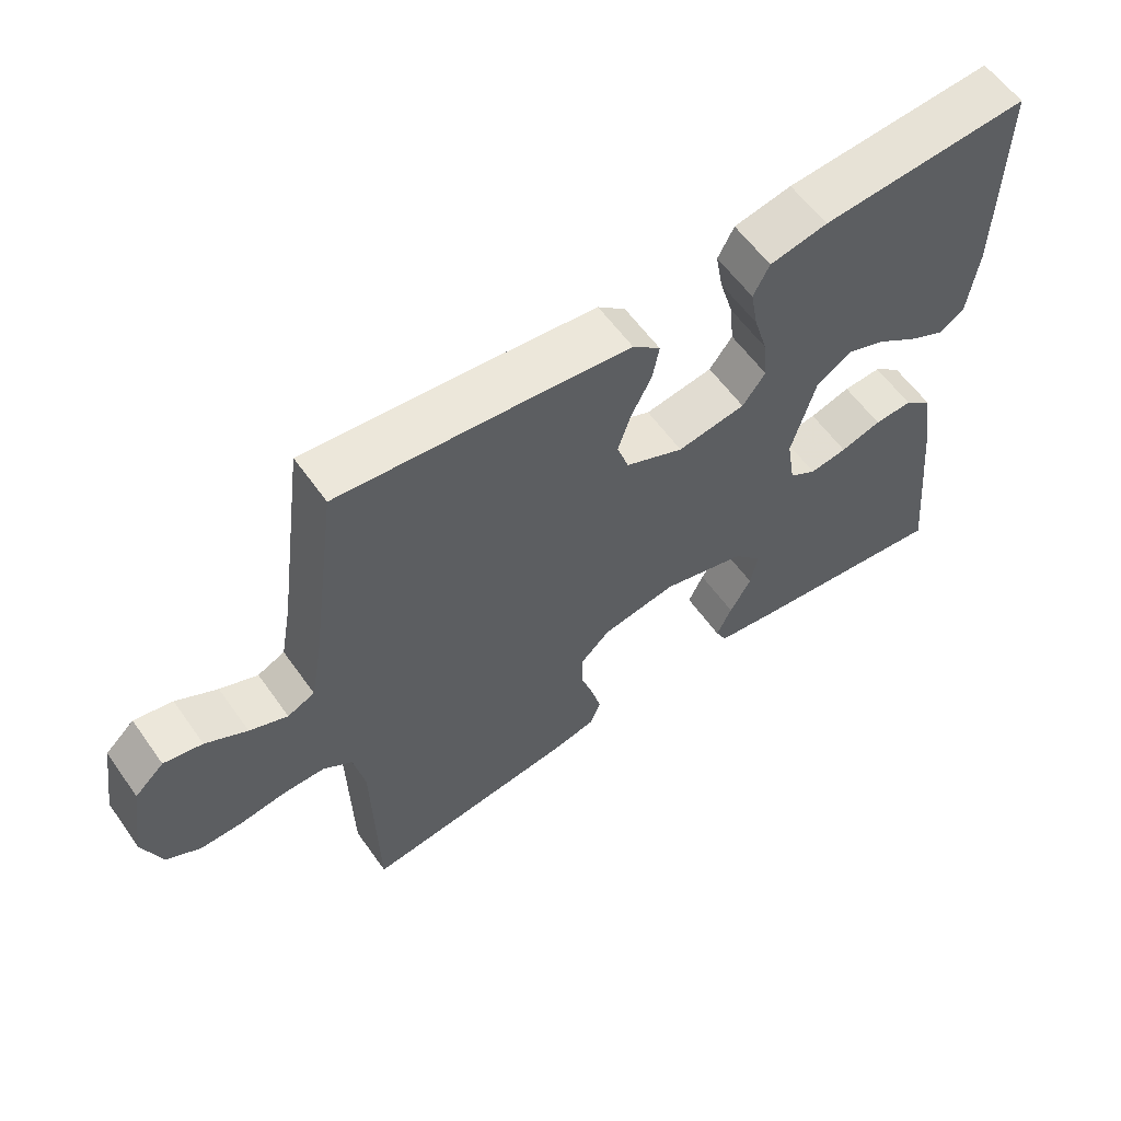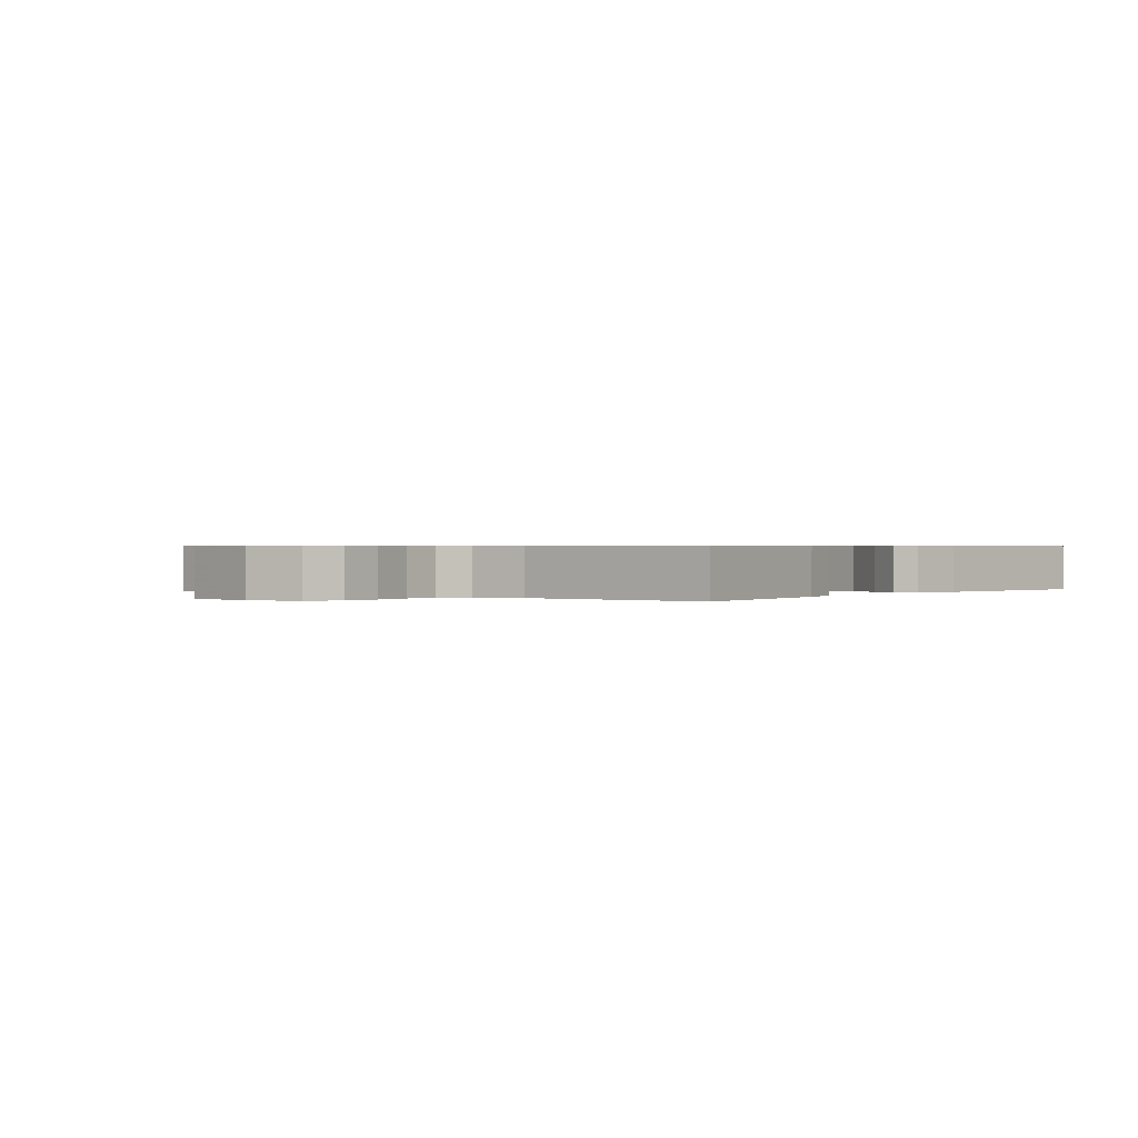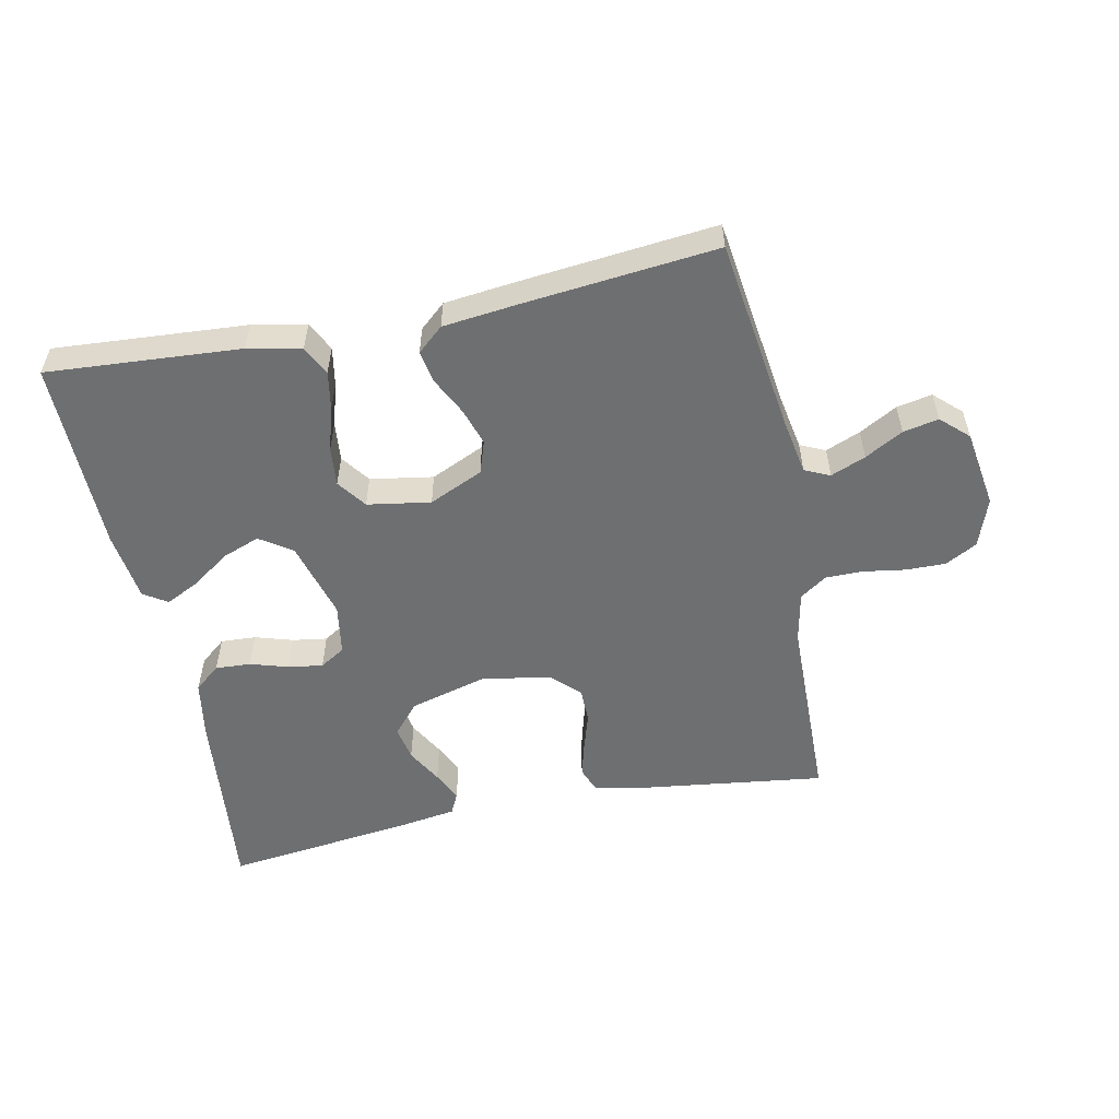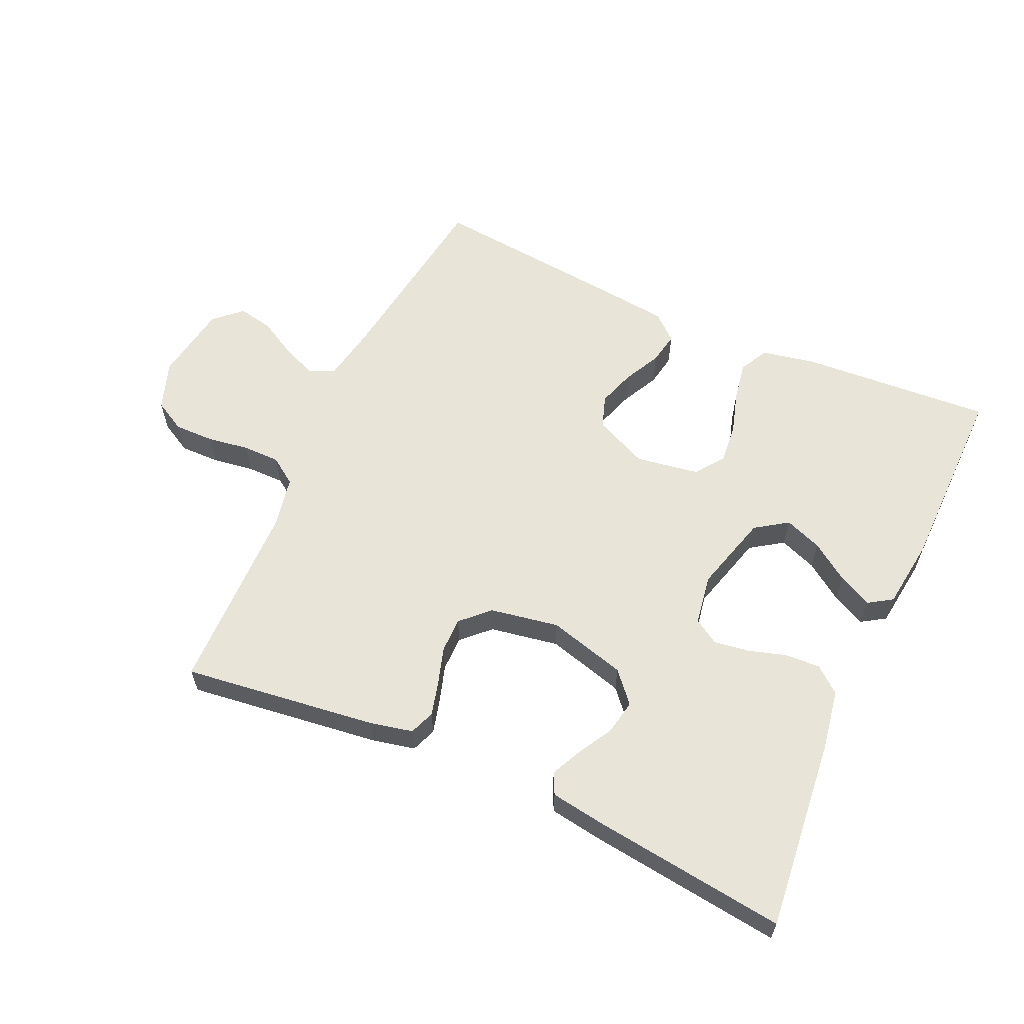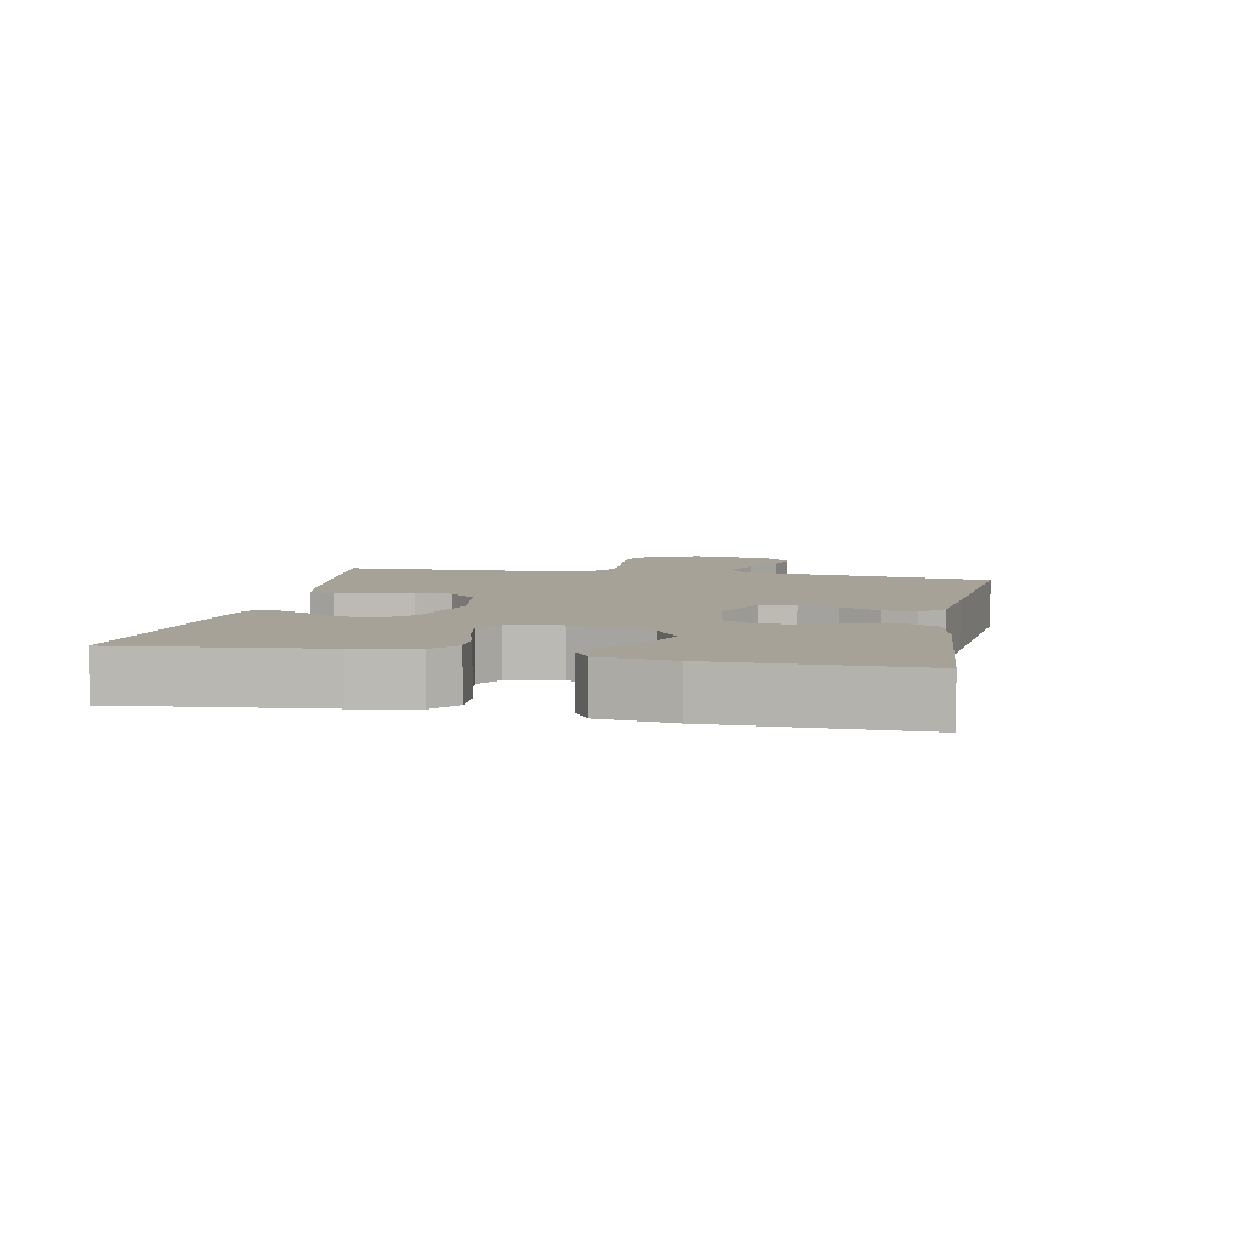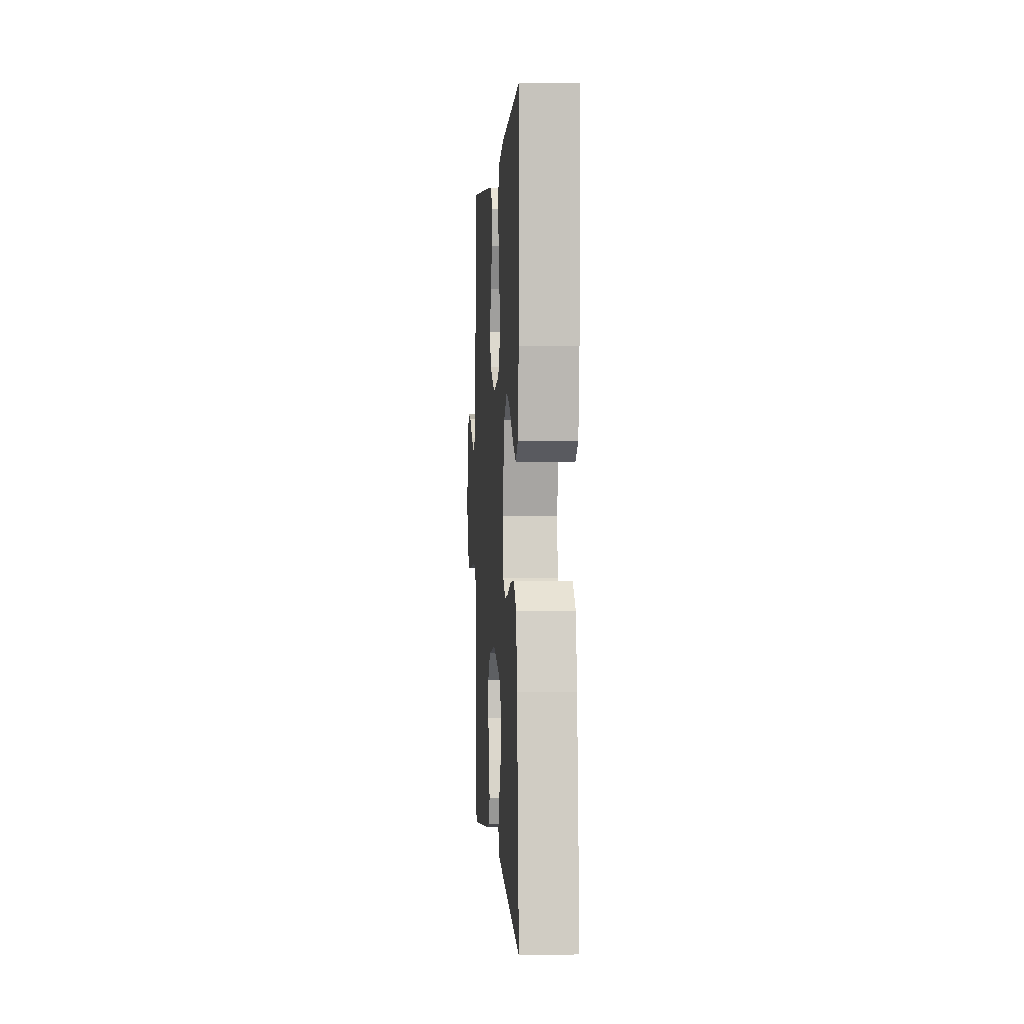
<metadata>
{"format":"obj","ext":"obj","renderer":"f3d","projection":"perspective","resolution":1024,"background":"white","views":[{"elev":59.2,"azim":144.8,"up":"+Z"},{"elev":0.6,"azim":128.9,"up":"+Y"},{"elev":-54.5,"azim":11.6,"up":"+Y"},{"elev":60.2,"azim":-155.5,"up":"+Y"},{"elev":6.6,"azim":-78.8,"up":"+Y"},{"elev":0.8,"azim":-93.7,"up":"+Z"}]}
</metadata>
<code>
v -0.5 0.07 -0.5
v -0.469 0.07 -0.2
v -0.453 0.07 -0.107
v -0.413 0.07 -0.074
v -0.358 0.07 -0.077
v -0.299 0.07 -0.095
v -0.245 0.07 -0.103
v -0.206 0.07 -0.079
v -0.193 0.07 0
v -0.227 0.07 0.122
v -0.277 0.07 0.156
v -0.335 0.07 0.134
v -0.394 0.07 0.093
v -0.446 0.07 0.067
v -0.483 0.07 0.091
v -0.497 0.07 0.2
v -0.5 0.07 0.5
v -0.2 0.07 0.479
v -0.117 0.07 0.462
v -0.094 0.07 0.417
v -0.105 0.07 0.356
v -0.125 0.07 0.289
v -0.131 0.07 0.228
v -0.098 0.07 0.183
v 0 0.07 0.167
v 0.084 0.07 0.205
v 0.101 0.07 0.256
v 0.082 0.07 0.314
v 0.053 0.07 0.372
v 0.044 0.07 0.422
v 0.084 0.07 0.457
v 0.2 0.07 0.47
v 0.5 0.07 0.5
v 0.541 0.07 0.2
v 0.557 0.07 0.112
v 0.596 0.07 0.094
v 0.65 0.07 0.116
v 0.709 0.07 0.149
v 0.764 0.07 0.16
v 0.806 0.07 0.121
v 0.825 0.07 0
v 0.798 0.07 -0.076
v 0.749 0.07 -0.103
v 0.687 0.07 -0.102
v 0.622 0.07 -0.092
v 0.564 0.07 -0.092
v 0.522 0.07 -0.121
v 0.506 0.07 -0.2
v 0.5 0.07 -0.5
v 0.2 0.07 -0.461
v 0.132 0.07 -0.446
v 0.117 0.07 -0.407
v 0.131 0.07 -0.354
v 0.149 0.07 -0.296
v 0.149 0.07 -0.241
v 0.107 0.07 -0.2
v 0 0.07 -0.181
v -0.121 0.07 -0.214
v -0.162 0.07 -0.261
v -0.152 0.07 -0.315
v -0.121 0.07 -0.37
v -0.099 0.07 -0.417
v -0.115 0.07 -0.45
v -0.2 0.07 -0.463
v -0.5 0 -0.5
v -0.469 0 -0.2
v -0.453 0 -0.107
v -0.413 0 -0.074
v -0.358 0 -0.077
v -0.299 0 -0.095
v -0.245 0 -0.103
v -0.206 0 -0.079
v -0.193 0 0
v -0.227 0 0.122
v -0.277 0 0.156
v -0.335 0 0.134
v -0.394 0 0.093
v -0.446 0 0.067
v -0.483 0 0.091
v -0.497 0 0.2
v -0.5 0 0.5
v -0.2 0 0.479
v -0.117 0 0.462
v -0.094 0 0.417
v -0.105 0 0.356
v -0.125 0 0.289
v -0.131 0 0.228
v -0.098 0 0.183
v 0 0 0.167
v 0.084 0 0.205
v 0.101 0 0.256
v 0.082 0 0.314
v 0.053 0 0.372
v 0.044 0 0.422
v 0.084 0 0.457
v 0.2 0 0.47
v 0.5 0 0.5
v 0.541 0 0.2
v 0.557 0 0.112
v 0.596 0 0.094
v 0.65 0 0.116
v 0.709 0 0.149
v 0.764 0 0.16
v 0.806 0 0.121
v 0.825 0 0
v 0.798 0 -0.076
v 0.749 0 -0.103
v 0.687 0 -0.102
v 0.622 0 -0.092
v 0.564 0 -0.092
v 0.522 0 -0.121
v 0.506 0 -0.2
v 0.5 0 -0.5
v 0.2 0 -0.461
v 0.132 0 -0.446
v 0.117 0 -0.407
v 0.131 0 -0.354
v 0.149 0 -0.296
v 0.149 0 -0.241
v 0.107 0 -0.2
v 0 0 -0.181
v -0.121 0 -0.214
v -0.162 0 -0.261
v -0.152 0 -0.315
v -0.121 0 -0.37
v -0.099 0 -0.417
v -0.115 0 -0.45
v -0.2 0 -0.463
f 4 5 6
f 3 4 6
f 2 3 6
f 1 2 6
f 64 1 6
f 63 64 6
f 62 63 6
f 61 62 6
f 60 61 6
f 59 60 6 7
f 58 59 7 8
f 57 58 8 9
f 56 57 9 10
f 52 53 54
f 51 52 54
f 50 51 54
f 49 50 54
f 48 49 54
f 47 48 54 55
f 46 47 55 56
f 43 44 45
f 42 43 45
f 41 42 45
f 40 41 45
f 39 40 45
f 38 39 45
f 37 38 45
f 36 37 45 46
f 46 56 10
f 36 46 10
f 35 36 10
f 32 33 34
f 31 32 34
f 30 31 34
f 29 30 34
f 28 29 34
f 27 28 34 35
f 20 21 22
f 19 20 22
f 18 19 22
f 17 18 22
f 16 17 22
f 15 16 22
f 14 15 22
f 13 14 22
f 12 13 22
f 11 12 22 23
f 10 11 23 24
f 26 27 35
f 25 26 35
f 25 35 10
f 10 24 25
f 70 69 68
f 70 68 67
f 70 67 66
f 70 66 65
f 70 65 128
f 70 128 127
f 70 127 126
f 70 126 125
f 70 125 124
f 71 70 124 123
f 72 71 123 122
f 73 72 122 121
f 74 73 121 120
f 118 117 116
f 118 116 115
f 118 115 114
f 118 114 113
f 118 113 112
f 119 118 112 111
f 120 119 111 110
f 109 108 107
f 109 107 106
f 109 106 105
f 109 105 104
f 109 104 103
f 109 103 102
f 109 102 101
f 110 109 101 100
f 74 120 110
f 74 110 100
f 74 100 99
f 98 97 96
f 98 96 95
f 98 95 94
f 98 94 93
f 98 93 92
f 99 98 92 91
f 86 85 84
f 86 84 83
f 86 83 82
f 86 82 81
f 86 81 80
f 86 80 79
f 86 79 78
f 86 78 77
f 86 77 76
f 87 86 76 75
f 88 87 75 74
f 99 91 90
f 99 90 89
f 74 99 89
f 89 88 74
f 1 65 66 2
f 2 66 67 3
f 3 67 68 4
f 4 68 69 5
f 5 69 70 6
f 6 70 71 7
f 7 71 72 8
f 8 72 73 9
f 9 73 74 10
f 10 74 75 11
f 11 75 76 12
f 12 76 77 13
f 13 77 78 14
f 14 78 79 15
f 15 79 80 16
f 16 80 81 17
f 17 81 82 18
f 18 82 83 19
f 19 83 84 20
f 20 84 85 21
f 21 85 86 22
f 22 86 87 23
f 23 87 88 24
f 24 88 89 25
f 25 89 90 26
f 26 90 91 27
f 27 91 92 28
f 28 92 93 29
f 29 93 94 30
f 30 94 95 31
f 31 95 96 32
f 32 96 97 33
f 33 97 98 34
f 34 98 99 35
f 35 99 100 36
f 36 100 101 37
f 37 101 102 38
f 38 102 103 39
f 39 103 104 40
f 40 104 105 41
f 41 105 106 42
f 42 106 107 43
f 43 107 108 44
f 44 108 109 45
f 45 109 110 46
f 46 110 111 47
f 47 111 112 48
f 48 112 113 49
f 49 113 114 50
f 50 114 115 51
f 51 115 116 52
f 52 116 117 53
f 53 117 118 54
f 54 118 119 55
f 55 119 120 56
f 56 120 121 57
f 57 121 122 58
f 58 122 123 59
f 59 123 124 60
f 60 124 125 61
f 61 125 126 62
f 62 126 127 63
f 63 127 128 64
f 64 128 65 1

</code>
